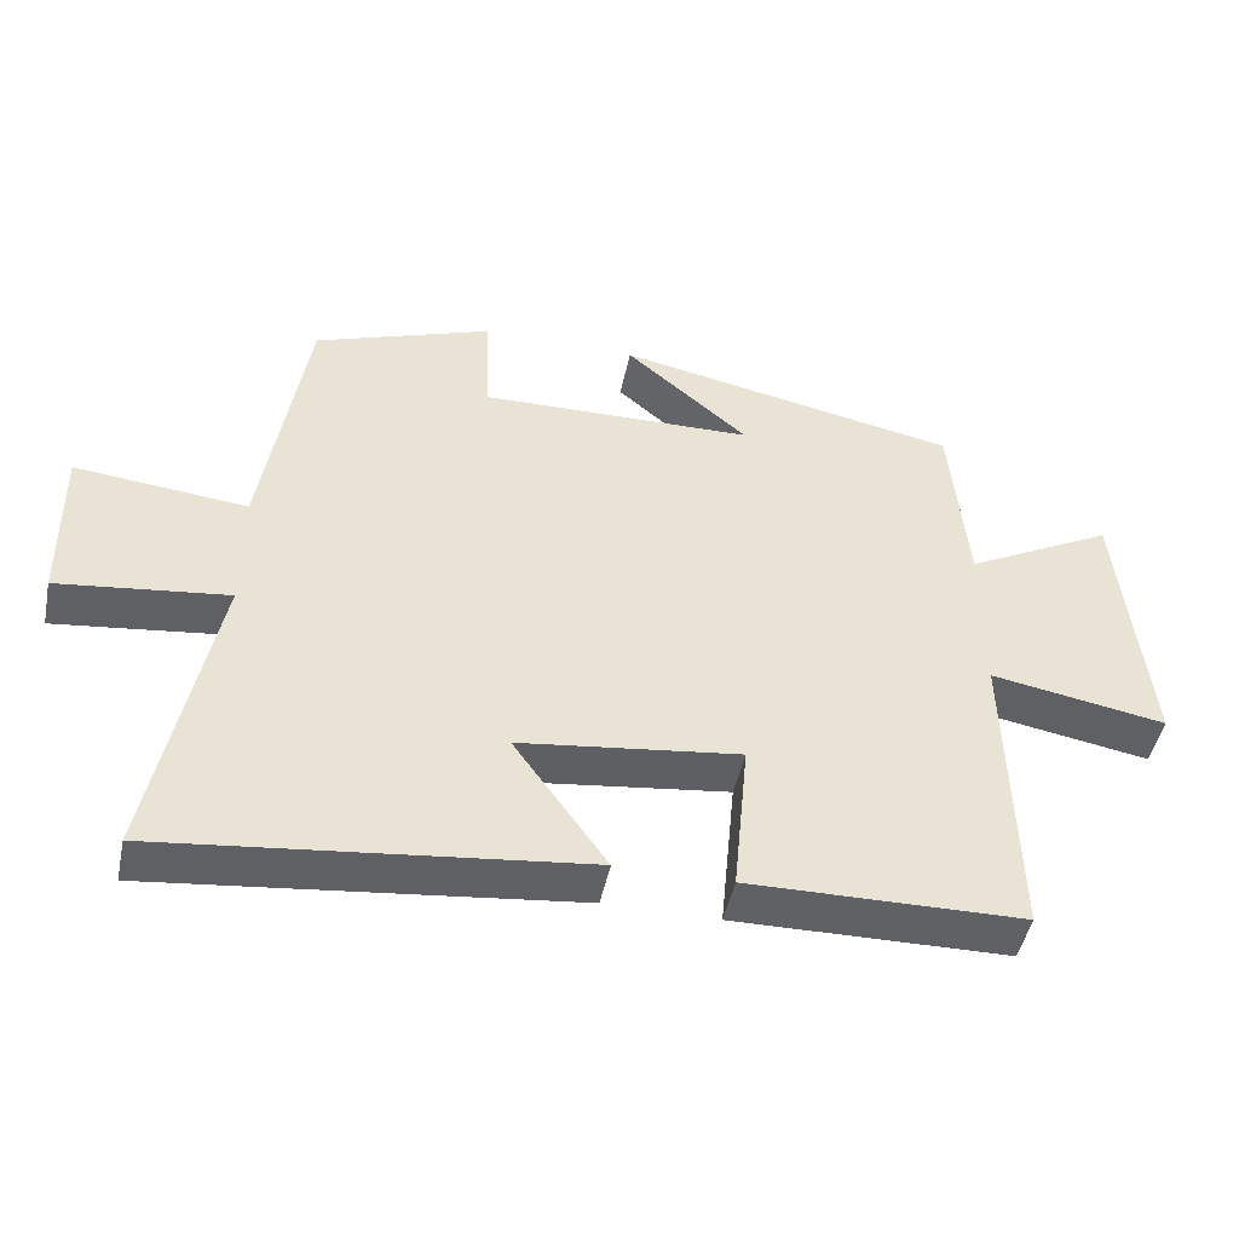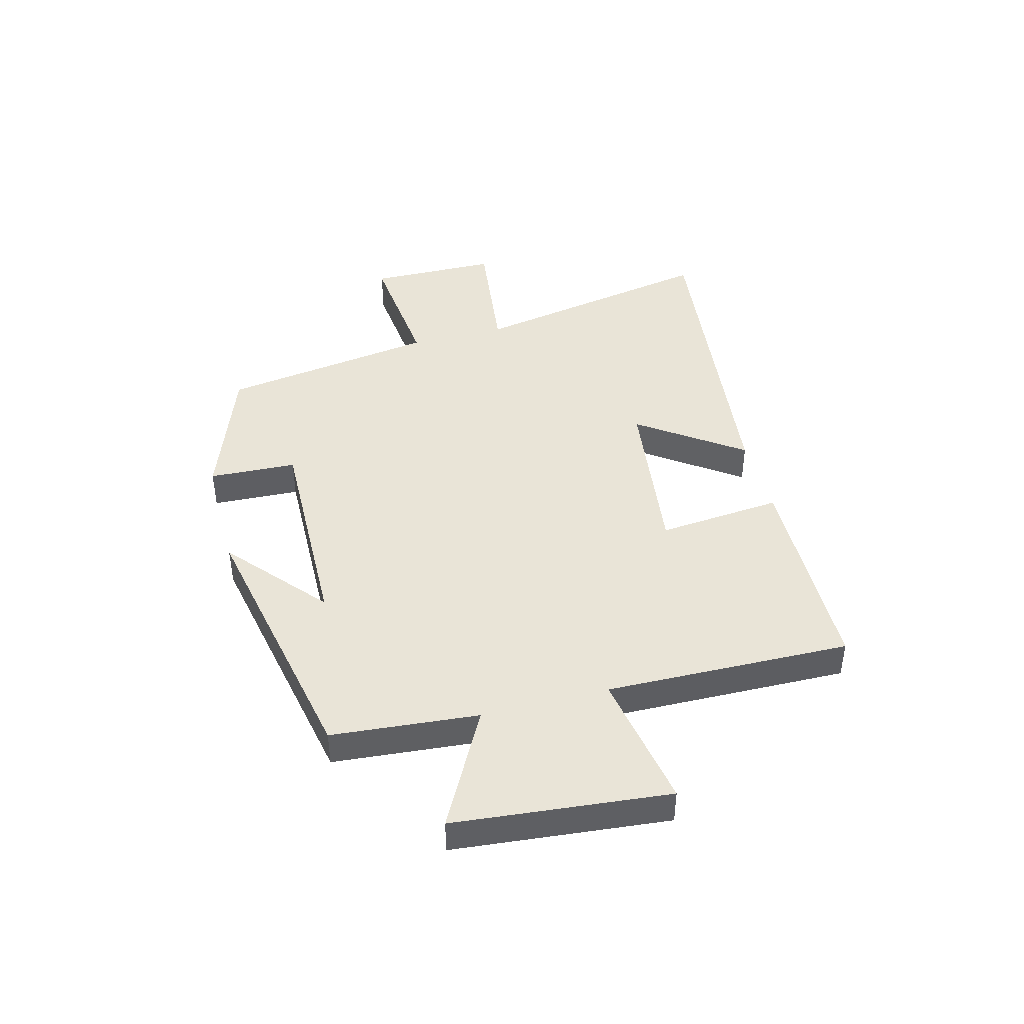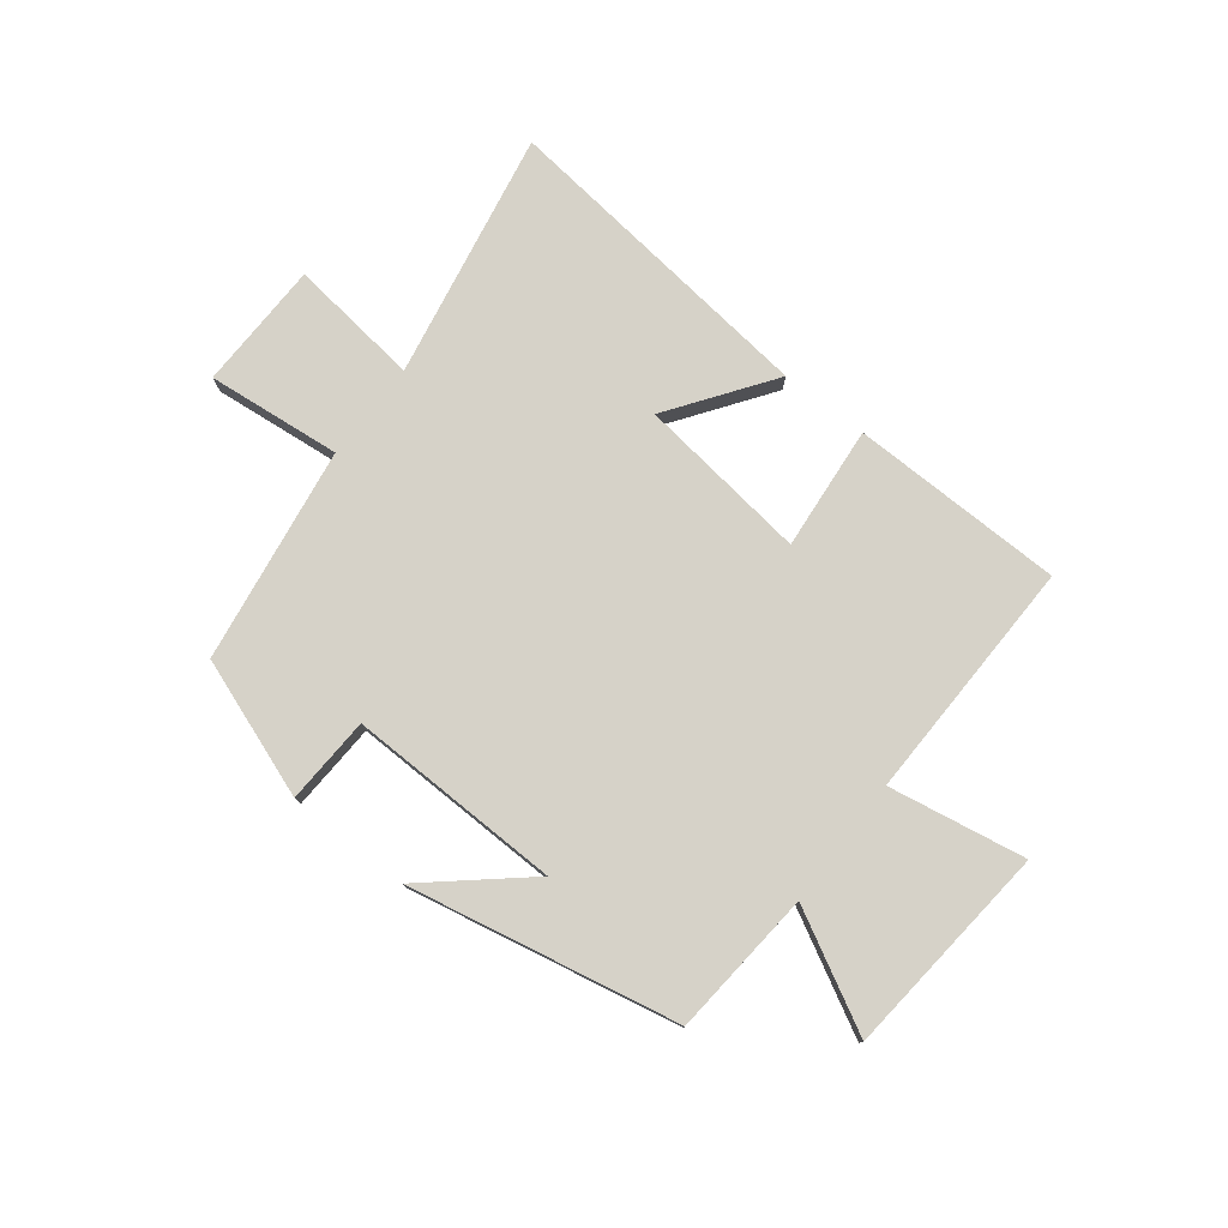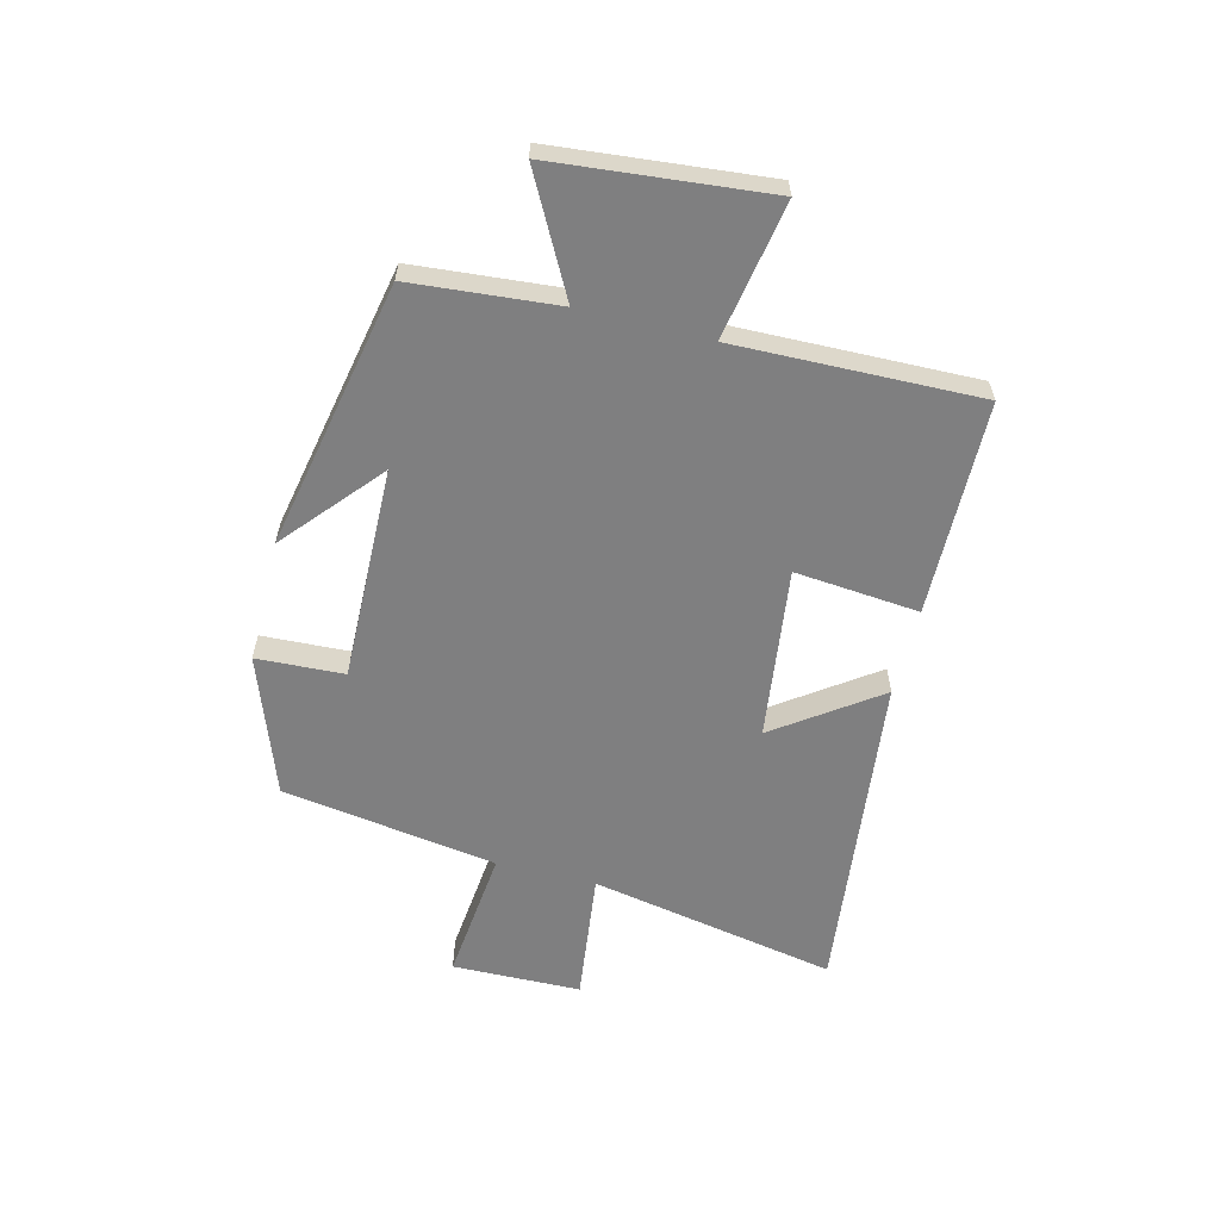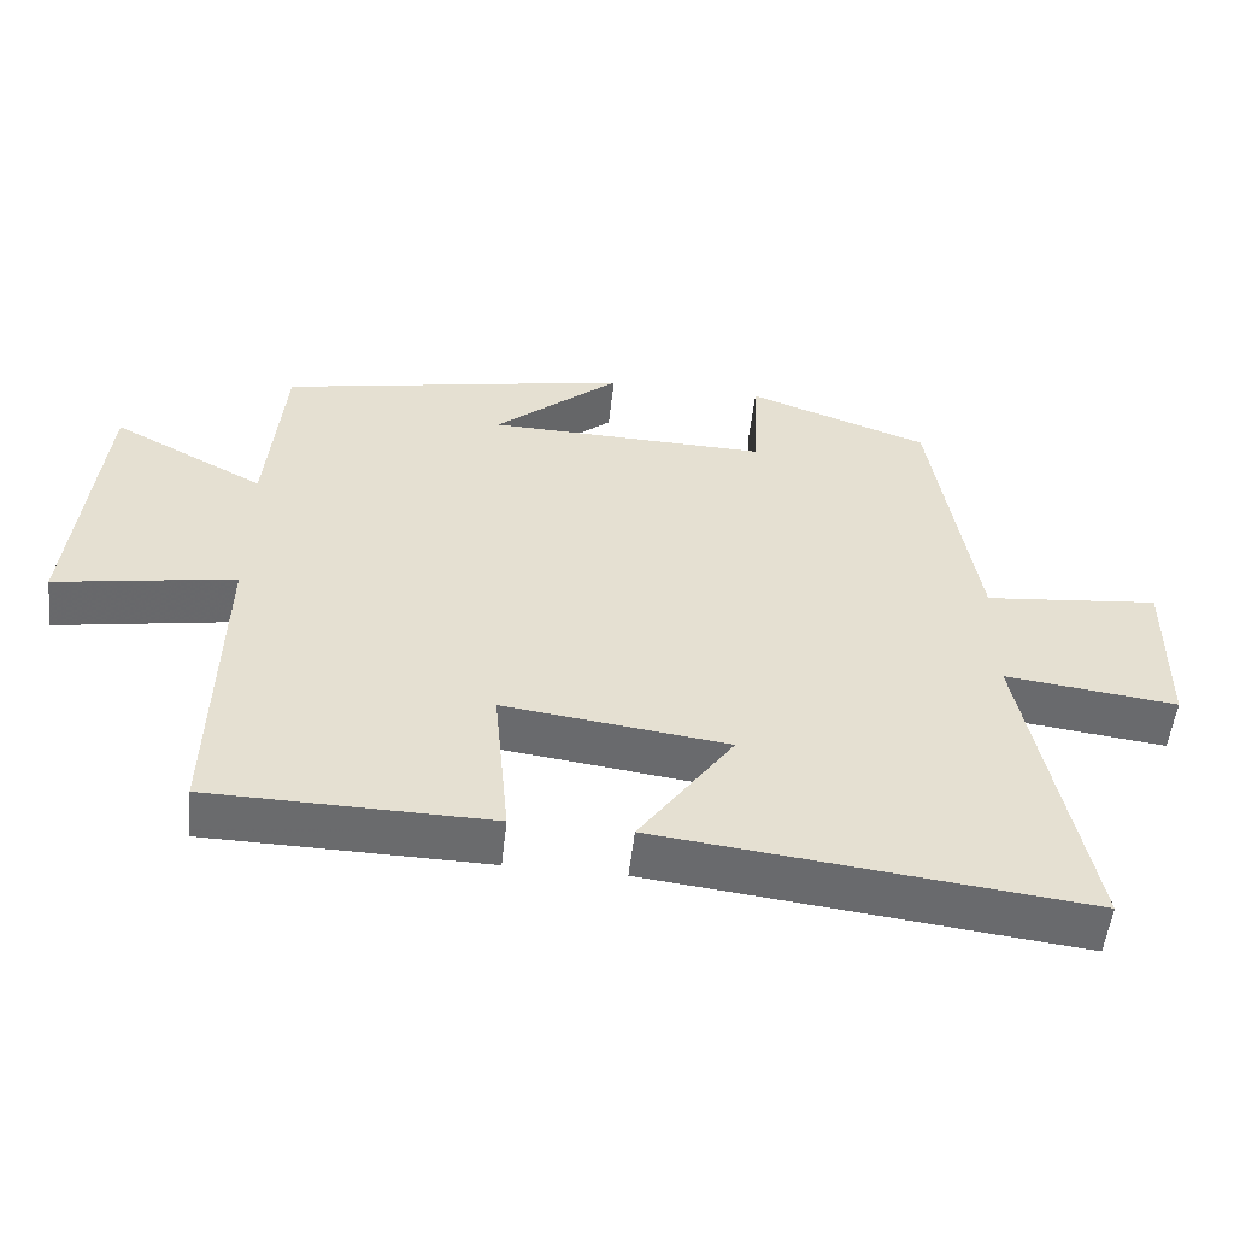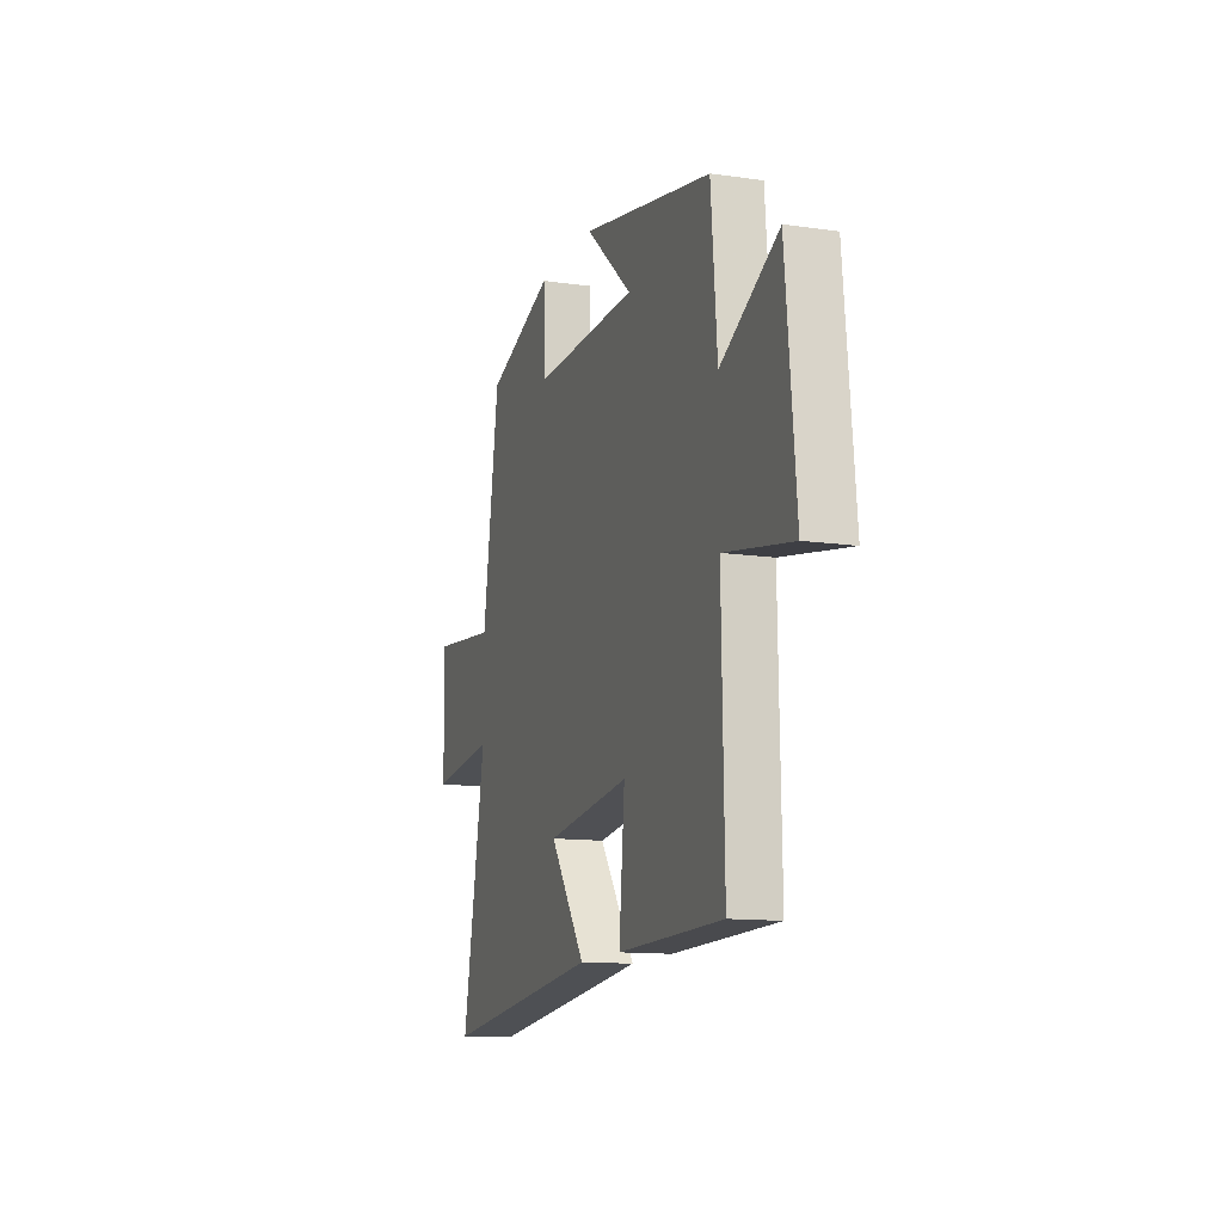
<metadata>
{"format":"obj","ext":"obj","renderer":"f3d","projection":"perspective","resolution":1024,"background":"white","views":[{"elev":-47.0,"azim":-11.7,"up":"+Z"},{"elev":43.5,"azim":75.3,"up":"+Y"},{"elev":77.6,"azim":37.9,"up":"+Y"},{"elev":-59.8,"azim":75.9,"up":"+Y"},{"elev":-53.2,"azim":173.7,"up":"+Z"},{"elev":-12.5,"azim":71.4,"up":"+Z"}]}
</metadata>
<code>
v -0.582 0.07 -0.565
v -0.5 0.07 -0.134
v -0.729 0.07 -0.162
v -0.733 0.07 0.062
v -0.5 0.07 0.038
v -0.442 0.07 0.413
v -0.201 0.07 0.5
v -0.194 0.07 0.348
v 0.178 0.07 0.356
v 0.011 0.07 0.5
v 0.478 0.07 0.406
v 0.5 0.07 0.152
v 0.702 0.07 0.26
v 0.738 0.07 -0.112
v 0.5 0.07 -0.07
v 0.509 0.07 -0.494
v 0.137 0.07 -0.5
v 0.157 0.07 -0.284
v -0.141 0.07 -0.322
v -0.015 0.07 -0.5
v -0.582 0 -0.565
v -0.5 0 -0.134
v -0.729 0 -0.162
v -0.733 0 0.062
v -0.5 0 0.038
v -0.442 0 0.413
v -0.201 0 0.5
v -0.194 0 0.348
v 0.178 0 0.356
v 0.011 0 0.5
v 0.478 0 0.406
v 0.5 0 0.152
v 0.702 0 0.26
v 0.738 0 -0.112
v 0.5 0 -0.07
v 0.509 0 -0.494
v 0.137 0 -0.5
v 0.157 0 -0.284
v -0.141 0 -0.322
v -0.015 0 -0.5
f 19 20 1 2
f 18 19 2
f 15 16 17 18
f 15 18 2
f 12 13 14 15
f 12 15 2
f 9 10 11 12
f 8 9 12 2
f 7 8 2
f 6 7 2
f 5 6 2
f 2 3 4 5
f 22 21 40 39
f 22 39 38
f 38 37 36 35
f 22 38 35
f 35 34 33 32
f 22 35 32
f 32 31 30 29
f 22 32 29 28
f 22 28 27
f 22 27 26
f 22 26 25
f 25 24 23 22
f 1 21 22 2
f 2 22 23 3
f 3 23 24 4
f 4 24 25 5
f 5 25 26 6
f 6 26 27 7
f 7 27 28 8
f 8 28 29 9
f 9 29 30 10
f 10 30 31 11
f 11 31 32 12
f 12 32 33 13
f 13 33 34 14
f 14 34 35 15
f 15 35 36 16
f 16 36 37 17
f 17 37 38 18
f 18 38 39 19
f 19 39 40 20
f 20 40 21 1

</code>
